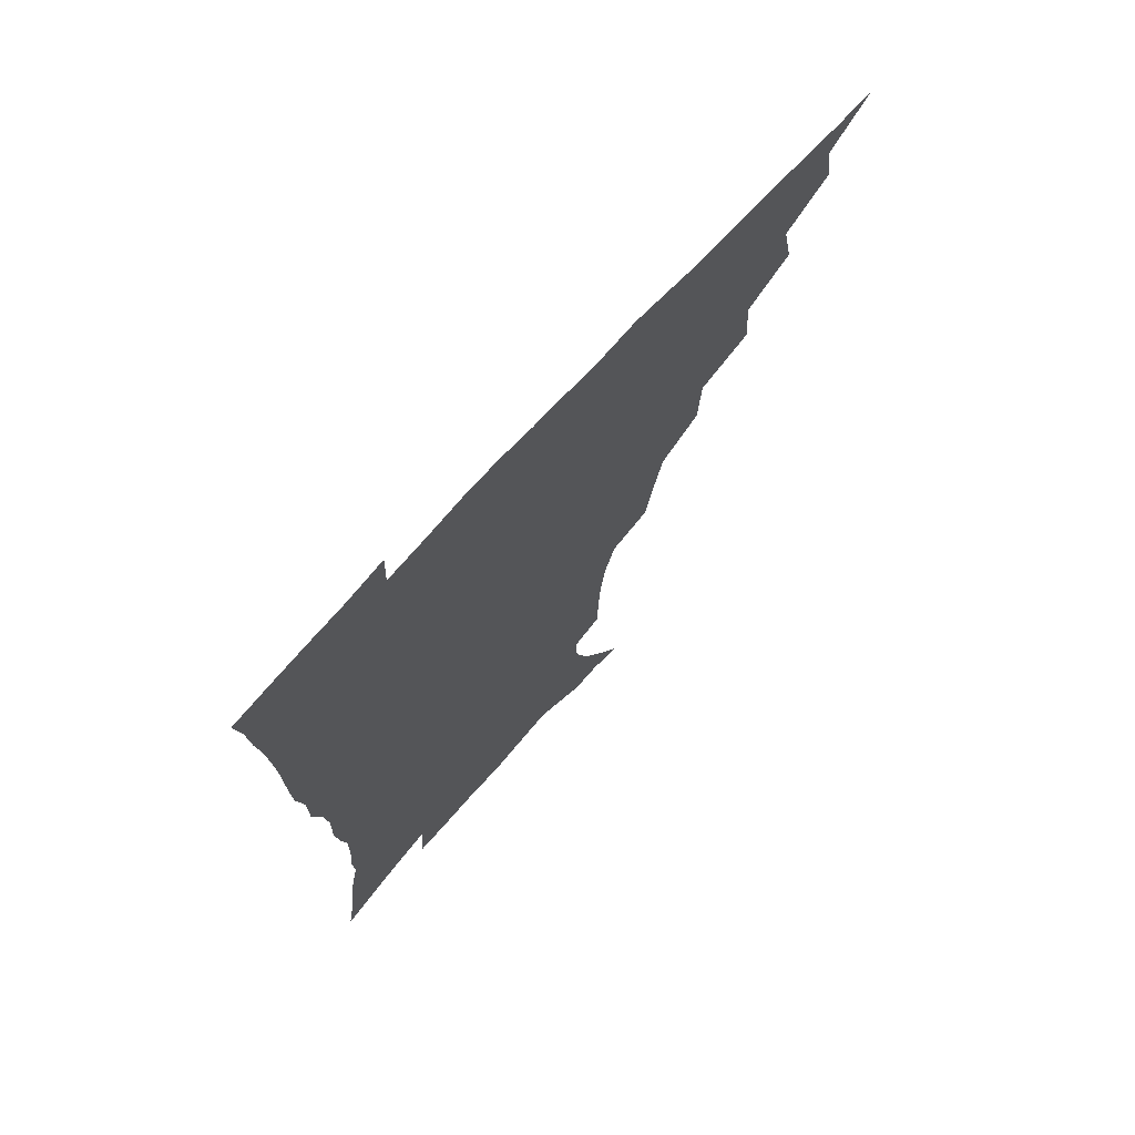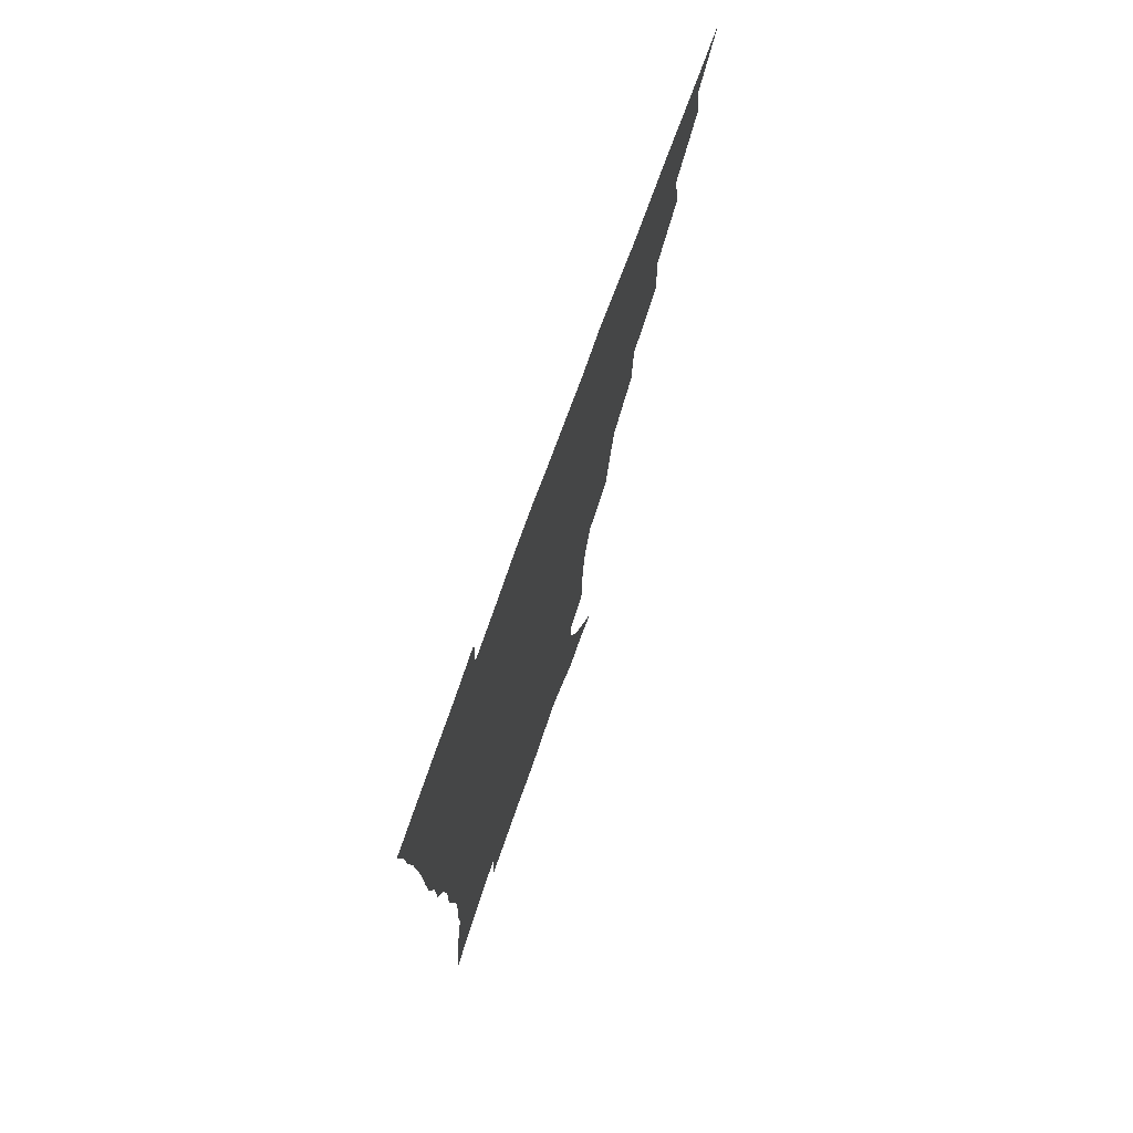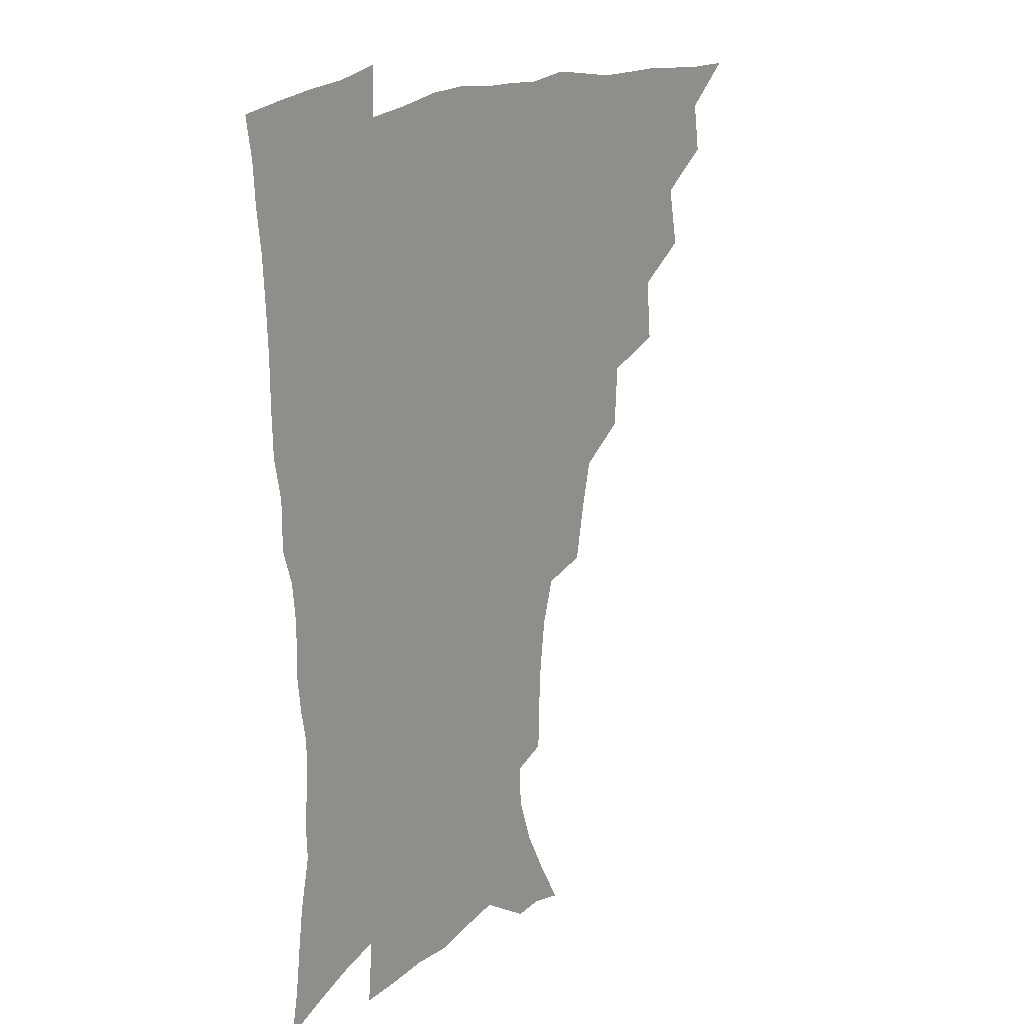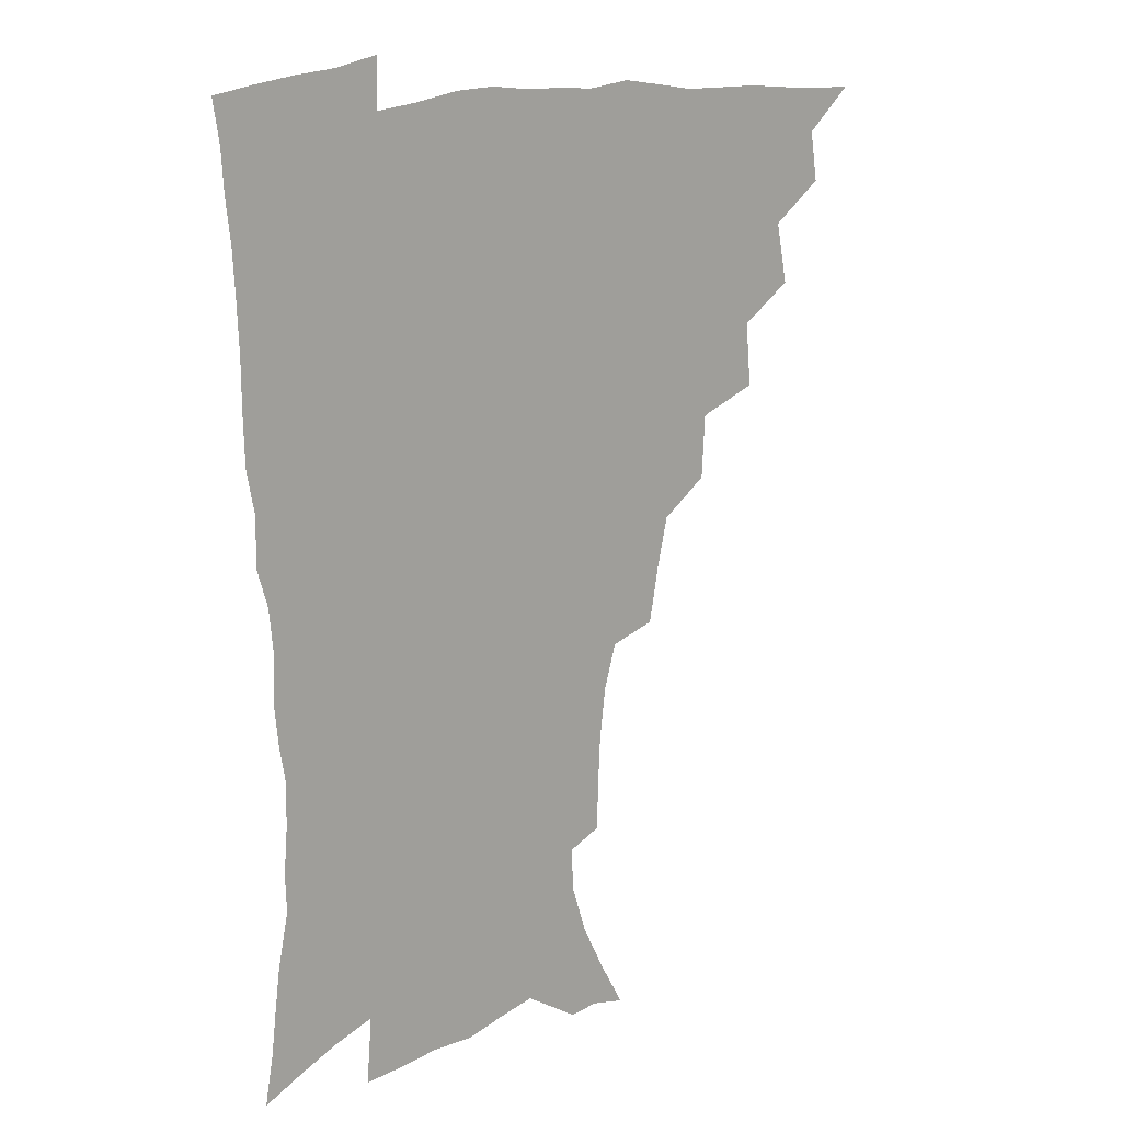
<metadata>
{"format":"obj","ext":"obj","renderer":"f3d","projection":"perspective","resolution":1024,"background":"white","views":[{"elev":72.3,"azim":132.4,"up":"+Y"},{"elev":75.0,"azim":109.8,"up":"+Y"},{"elev":19.2,"azim":128.7,"up":"+Y"},{"elev":16.2,"azim":140.8,"up":"+Y"}]}
</metadata>
<code>
v 450.5 493 0
v 464.6 459.7 0
v 467.4 477.7 0
v 467 493.4 0
v 479 423.6 0
v 483.3 445.7 0
v 483.6 462.5 0
v 483.5 478.4 0
v 482.3 494.6 0
v 495.8 387.4 0
v 497.9 410.5 0
v 499.9 431 0
v 500.6 448.2 0
v 500.3 464.1 0
v 498.9 479.7 0
v 497.5 496.1 0
v 519 356.1 0
v 517.8 379.1 0
v 517.5 400.1 0
v 518 419.4 0
v 518.1 436 0
v 516.8 450.4 0
v 515.5 465.3 0
v 514.4 480.4 0
v 512.9 496.3 0
v 543.4 305.7 0
v 539.9 325.4 0
v 535.9 343.8 0
v 536 370.1 0
v 534.7 388.2 0
v 533.3 404.9 0
v 532.4 420.5 0
v 532.4 436.5 0
v 531.8 451.6 0
v 530.8 466.4 0
v 529.3 481.4 0
v 527.9 496.7 0
v 568.2 231.3 0
v 567.8 248.4 0
v 566.9 266 0
v 564.7 284.4 0
v 560.2 300.5 0
v 556.2 318.9 0
v 553.7 338.7 0
v 551.9 358.2 0
v 549.9 374.7 0
v 549.7 393.6 0
v 549.1 409.4 0
v 548.8 424.7 0
v 547.8 438.8 0
v 547.8 453.1 0
v 545.5 467.7 0
v 543.9 482.7 0
v 542.3 499.1 0
v 556.2 157.9 0
v 565.1 174.1 0
v 574 192.4 0
v 579.7 210.7 0
v 580 225.8 0
v 579.6 243.5 0
v 578.8 260.6 0
v 577.3 278.3 0
v 574.4 294 0
v 571 309.3 0
v 568.7 328.1 0
v 566.6 345.6 0
v 565.6 364.6 0
v 564.1 380 0
v 563.3 395.7 0
v 563.4 412.2 0
v 563 426.6 0
v 562.7 440.8 0
v 561.4 454.5 0
v 559.8 469 0
v 558.4 483.8 0
v 556.4 501.3 0
v 569 160.7 0
v 580.4 181.5 0
v 588.5 202.7 0
v 591 220.2 0
v 591 236.4 0
v 589.9 251 0
v 589 268.2 0
v 587.7 286.7 0
v 585.5 303.2 0
v 582.8 317 0
v 580.7 333.7 0
v 579.8 352.4 0
v 578.5 367.7 0
v 578 384.6 0
v 577.6 399.8 0
v 577.2 414.3 0
v 577 428.7 0
v 576.4 441.7 0
v 575.7 455.2 0
v 574.4 469.4 0
v 572.9 484.4 0
v 572.1 499.4 0
v 579.6 159.3 0
v 594.2 187.2 0
v 599.8 208 0
v 601.7 227.1 0
v 601.3 242.5 0
v 600.7 259.3 0
v 599.8 276 0
v 598 290.9 0
v 596.1 306.5 0
v 594.7 324.1 0
v 593.4 340 0
v 592.2 355.3 0
v 591.4 370.4 0
v 590.7 384.6 0
v 590.6 400.3 0
v 590.5 415.2 0
v 590.2 428.6 0
v 590.1 442.4 0
v 589.6 455.8 0
v 588.7 469.7 0
v 587.7 484 0
v 586.1 500.4 0
v 599.8 172.4 0
v 608.1 194.3 0
v 611.1 213.2 0
v 611.6 228.5 0
v 611.4 244.4 0
v 610.7 258.8 0
v 610 280.3 0
v 608.7 295.9 0
v 607.4 310.5 0
v 606.1 325.7 0
v 605.1 341.5 0
v 604.5 357.2 0
v 604.1 372.7 0
v 604.2 388.4 0
v 603.7 401.6 0
v 603.9 416.6 0
v 603.8 429.4 0
v 603.6 442.7 0
v 603.6 456.2 0
v 602.9 470 0
v 601.6 485.1 0
v 600.1 500.9 0
v 613.3 169.3 0
v 619.5 194 0
v 621.6 214.1 0
v 622.3 232.7 0
v 621.7 245.8 0
v 621.2 262.6 0
v 620.3 282.1 0
v 619.4 296.1 0
v 618.5 313.7 0
v 617.7 328.8 0
v 617 343.2 0
v 616.7 358.2 0
v 616.5 374.2 0
v 616.5 389.1 0
v 616.5 402.2 0
v 616.7 416.2 0
v 617.3 430.3 0
v 617.4 443.2 0
v 617.5 456.4 0
v 617.3 469.8 0
v 616.3 484.2 0
v 614 502.5 0
v 627.6 165.4 0
v 631.5 194 0
v 632.7 217.9 0
v 632.7 233 0
v 632.3 250.5 0
v 631.8 264.1 0
v 630.9 281.4 0
v 630.3 296.7 0
v 629.5 313.1 0
v 629 329.3 0
v 628.9 341.5 0
v 628.6 359.9 0
v 628.6 374.3 0
v 628.9 388 0
v 629.2 402.6 0
v 629.6 416.4 0
v 630.1 430 0
v 630.8 443.3 0
v 631.3 456.3 0
v 631.1 469.8 0
v 630.2 485.4 0
v 628.5 502 0
v 643.1 165.8 0
v 643.9 194.3 0
v 644 213.3 0
v 643.4 232.7 0
v 643 248.3 0
v 642 268.6 0
v 641.7 282.4 0
v 641.1 297.2 0
v 640.7 312.4 0
v 640.2 329.1 0
v 640.5 342.7 0
v 640.5 358.7 0
v 640.7 373.1 0
v 641.2 387.3 0
v 641.5 402.3 0
v 642.3 416 0
v 642.9 429.9 0
v 643.7 442.8 0
v 644.7 456 0
v 645 469.7 0
v 645.4 483.8 0
v 644.7 499.3 0
v 658.1 163.8 0
v 656.9 190.5 0
v 655.5 211.9 0
v 654.4 230.8 0
v 653.7 247.6 0
v 653.1 264.1 0
v 652.2 281.2 0
v 652 295.9 0
v 651.8 310.9 0
v 651.7 326.3 0
v 652.8 338.8 0
v 652.2 357 0
v 652.8 371.2 0
v 653.5 385.3 0
v 654.5 399.2 0
v 654.9 414.5 0
v 656 428 0
v 657.1 441.1 0
v 658.1 455.8 0
v 658.9 468.9 0
v 660 482.5 0
v 660 497.6 0
v 659.4 515.1 0
v 672.4 162.7 0
v 670.5 186.8 0
v 668.2 206.6 0
v 666.2 226.3 0
v 664.9 244.2 0
v 663.6 262.3 0
v 663.1 278.2 0
v 662.7 293.8 0
v 663 308.2 0
v 663.6 322.4 0
v 664 337.5 0
v 664.3 353.1 0
v 665.3 367.3 0
v 666.4 381.4 0
v 666.8 397.6 0
v 667.9 411.7 0
v 668.7 426.7 0
v 670.2 440 0
v 671.1 454.5 0
v 672.6 467.8 0
v 674 481.4 0
v 675.2 495.3 0
v 675.2 511.8 0
v 685.2 181.6 0
v 681 202.3 0
v 678.1 222.2 0
v 676.6 239.3 0
v 675.7 255.7 0
v 674.6 272.5 0
v 674.2 288.5 0
v 674.6 303.1 0
v 675.3 317.6 0
v 676 332.5 0
v 677 347.3 0
v 677.9 362.5 0
v 678.7 378.3 0
v 679.2 394.4 0
v 680.9 408.5 0
v 682.2 423 0
v 683.6 437.4 0
v 684.3 453 0
v 686.2 466.3 0
v 687.7 480.1 0
v 689.2 493.8 0
v 690 510.4 0
v 699.7 175.1 0
v 694.9 195.6 0
v 691.9 214 0
v 689.6 231.5 0
v 688.4 247.6 0
v 686.8 265.2 0
v 687 279.8 0
v 686.5 296.2 0
v 688 309.8 0
v 688.8 325 0
v 688.8 341.8 0
v 691 355.5 0
v 692.3 371.1 0
v 694.2 385.9 0
v 694.4 403.2 0
v 695.7 418.8 0
v 697 434.4 0
v 698.7 449.2 0
v 699.6 464.8 0
v 701.8 478.3 0
v 702.9 492.3 0
v 704.7 508.5 0
v 714.1 168 0
v 711 185 0
v 709.1 200.6 0
v 707.1 216.8 0
v 703.1 236.1 0
v 703.6 249.5 0
v 702.2 266.2 0
v 701.9 282 0
v 704.1 294.8 0
v 705.5 309.3 0
v 704.9 327.5 0
v 706.4 343 0
v 710.2 356.2 0
v 710.1 374.7 0
v 712.9 389.8 0
v 713.4 407.5 0
v 713.4 425.8 0
v 714.1 443.5 0
v 715.1 460.4 0
v 716.8 475.9 0
v 717.7 491.2 0
v 720 506 0
f 3 4 1
f 6 7 2
f 2 7 3
f 7 8 3
f 3 8 4
f 8 9 4
f 11 12 5
f 5 12 6
f 12 13 6
f 6 13 7
f 13 14 7
f 7 14 8
f 14 15 8
f 8 15 9
f 15 16 9
f 18 19 10
f 10 19 11
f 19 20 11
f 11 20 12
f 20 21 12
f 12 21 13
f 21 22 13
f 13 22 14
f 22 23 14
f 14 23 15
f 23 24 15
f 15 24 16
f 24 25 16
f 28 29 17
f 17 29 18
f 29 30 18
f 18 30 19
f 30 31 19
f 19 31 20
f 31 32 20
f 20 32 21
f 32 33 21
f 21 33 22
f 33 34 22
f 22 34 23
f 34 35 23
f 23 35 24
f 35 36 24
f 24 36 25
f 36 37 25
f 42 43 26
f 26 43 27
f 43 44 27
f 27 44 28
f 44 45 28
f 28 45 29
f 45 46 29
f 29 46 30
f 46 47 30
f 30 47 31
f 47 48 31
f 31 48 32
f 48 49 32
f 32 49 33
f 49 50 33
f 33 50 34
f 50 51 34
f 34 51 35
f 51 52 35
f 35 52 36
f 52 53 36
f 36 53 37
f 53 54 37
f 59 60 38
f 38 60 39
f 60 61 39
f 39 61 40
f 61 62 40
f 40 62 41
f 62 63 41
f 41 63 42
f 63 64 42
f 42 64 43
f 64 65 43
f 43 65 44
f 65 66 44
f 44 66 45
f 66 67 45
f 45 67 46
f 67 68 46
f 46 68 47
f 68 69 47
f 47 69 48
f 69 70 48
f 48 70 49
f 70 71 49
f 49 71 50
f 71 72 50
f 50 72 51
f 72 73 51
f 51 73 52
f 73 74 52
f 52 74 53
f 74 75 53
f 53 75 54
f 75 76 54
f 55 77 56
f 77 78 56
f 56 78 57
f 78 79 57
f 57 79 58
f 79 80 58
f 58 80 59
f 80 81 59
f 59 81 60
f 81 82 60
f 60 82 61
f 82 83 61
f 61 83 62
f 83 84 62
f 62 84 63
f 84 85 63
f 63 85 64
f 85 86 64
f 64 86 65
f 86 87 65
f 65 87 66
f 87 88 66
f 66 88 67
f 88 89 67
f 67 89 68
f 89 90 68
f 68 90 69
f 90 91 69
f 69 91 70
f 91 92 70
f 70 92 71
f 92 93 71
f 71 93 72
f 93 94 72
f 72 94 73
f 94 95 73
f 73 95 74
f 95 96 74
f 74 96 75
f 96 97 75
f 75 97 76
f 97 98 76
f 77 99 78
f 99 100 78
f 78 100 79
f 100 101 79
f 79 101 80
f 101 102 80
f 80 102 81
f 102 103 81
f 81 103 82
f 103 104 82
f 82 104 83
f 104 105 83
f 83 105 84
f 105 106 84
f 84 106 85
f 106 107 85
f 85 107 86
f 107 108 86
f 86 108 87
f 108 109 87
f 87 109 88
f 109 110 88
f 88 110 89
f 110 111 89
f 89 111 90
f 111 112 90
f 90 112 91
f 112 113 91
f 91 113 92
f 113 114 92
f 92 114 93
f 114 115 93
f 93 115 94
f 115 116 94
f 94 116 95
f 116 117 95
f 95 117 96
f 117 118 96
f 96 118 97
f 118 119 97
f 97 119 98
f 119 120 98
f 99 121 100
f 121 122 100
f 100 122 101
f 122 123 101
f 101 123 102
f 123 124 102
f 102 124 103
f 124 125 103
f 103 125 104
f 125 126 104
f 104 126 105
f 126 127 105
f 105 127 106
f 127 128 106
f 106 128 107
f 128 129 107
f 107 129 108
f 129 130 108
f 108 130 109
f 130 131 109
f 109 131 110
f 131 132 110
f 110 132 111
f 132 133 111
f 111 133 112
f 133 134 112
f 112 134 113
f 134 135 113
f 113 135 114
f 135 136 114
f 114 136 115
f 136 137 115
f 115 137 116
f 137 138 116
f 116 138 117
f 138 139 117
f 117 139 118
f 139 140 118
f 118 140 119
f 140 141 119
f 119 141 120
f 141 142 120
f 121 143 122
f 143 144 122
f 122 144 123
f 144 145 123
f 123 145 124
f 145 146 124
f 124 146 125
f 146 147 125
f 125 147 126
f 147 148 126
f 126 148 127
f 148 149 127
f 127 149 128
f 149 150 128
f 128 150 129
f 150 151 129
f 129 151 130
f 151 152 130
f 130 152 131
f 152 153 131
f 131 153 132
f 153 154 132
f 132 154 133
f 154 155 133
f 133 155 134
f 155 156 134
f 134 156 135
f 156 157 135
f 135 157 136
f 157 158 136
f 136 158 137
f 158 159 137
f 137 159 138
f 159 160 138
f 138 160 139
f 160 161 139
f 139 161 140
f 161 162 140
f 140 162 141
f 162 163 141
f 141 163 142
f 163 164 142
f 143 165 144
f 165 166 144
f 144 166 145
f 166 167 145
f 145 167 146
f 167 168 146
f 146 168 147
f 168 169 147
f 147 169 148
f 169 170 148
f 148 170 149
f 170 171 149
f 149 171 150
f 171 172 150
f 150 172 151
f 172 173 151
f 151 173 152
f 173 174 152
f 152 174 153
f 174 175 153
f 153 175 154
f 175 176 154
f 154 176 155
f 176 177 155
f 155 177 156
f 177 178 156
f 156 178 157
f 178 179 157
f 157 179 158
f 179 180 158
f 158 180 159
f 180 181 159
f 159 181 160
f 181 182 160
f 160 182 161
f 182 183 161
f 161 183 162
f 183 184 162
f 162 184 163
f 184 185 163
f 163 185 164
f 185 186 164
f 165 187 166
f 187 188 166
f 166 188 167
f 188 189 167
f 167 189 168
f 189 190 168
f 168 190 169
f 190 191 169
f 169 191 170
f 191 192 170
f 170 192 171
f 192 193 171
f 171 193 172
f 193 194 172
f 172 194 173
f 194 195 173
f 173 195 174
f 195 196 174
f 174 196 175
f 196 197 175
f 175 197 176
f 197 198 176
f 176 198 177
f 198 199 177
f 177 199 178
f 199 200 178
f 178 200 179
f 200 201 179
f 179 201 180
f 201 202 180
f 180 202 181
f 202 203 181
f 181 203 182
f 203 204 182
f 182 204 183
f 204 205 183
f 183 205 184
f 205 206 184
f 184 206 185
f 206 207 185
f 185 207 186
f 207 208 186
f 187 209 188
f 209 210 188
f 188 210 189
f 210 211 189
f 189 211 190
f 211 212 190
f 190 212 191
f 212 213 191
f 191 213 192
f 213 214 192
f 192 214 193
f 214 215 193
f 193 215 194
f 215 216 194
f 194 216 195
f 216 217 195
f 195 217 196
f 217 218 196
f 196 218 197
f 218 219 197
f 197 219 198
f 219 220 198
f 198 220 199
f 220 221 199
f 199 221 200
f 221 222 200
f 200 222 201
f 222 223 201
f 201 223 202
f 223 224 202
f 202 224 203
f 224 225 203
f 203 225 204
f 225 226 204
f 204 226 205
f 226 227 205
f 205 227 206
f 227 228 206
f 206 228 207
f 228 229 207
f 207 229 208
f 229 230 208
f 209 232 210
f 232 233 210
f 210 233 211
f 233 234 211
f 211 234 212
f 234 235 212
f 212 235 213
f 235 236 213
f 213 236 214
f 236 237 214
f 214 237 215
f 237 238 215
f 215 238 216
f 238 239 216
f 216 239 217
f 239 240 217
f 217 240 218
f 240 241 218
f 218 241 219
f 241 242 219
f 219 242 220
f 242 243 220
f 220 243 221
f 243 244 221
f 221 244 222
f 244 245 222
f 222 245 223
f 245 246 223
f 223 246 224
f 246 247 224
f 224 247 225
f 247 248 225
f 225 248 226
f 248 249 226
f 226 249 227
f 249 250 227
f 227 250 228
f 250 251 228
f 228 251 229
f 251 252 229
f 229 252 230
f 252 253 230
f 230 253 231
f 253 254 231
f 233 255 234
f 255 256 234
f 234 256 235
f 256 257 235
f 235 257 236
f 257 258 236
f 236 258 237
f 258 259 237
f 237 259 238
f 259 260 238
f 238 260 239
f 260 261 239
f 239 261 240
f 261 262 240
f 240 262 241
f 262 263 241
f 241 263 242
f 263 264 242
f 242 264 243
f 264 265 243
f 243 265 244
f 265 266 244
f 244 266 245
f 266 267 245
f 245 267 246
f 267 268 246
f 246 268 247
f 268 269 247
f 247 269 248
f 269 270 248
f 248 270 249
f 270 271 249
f 249 271 250
f 271 272 250
f 250 272 251
f 272 273 251
f 251 273 252
f 273 274 252
f 252 274 253
f 274 275 253
f 253 275 254
f 275 276 254
f 255 277 256
f 277 278 256
f 256 278 257
f 278 279 257
f 257 279 258
f 279 280 258
f 258 280 259
f 280 281 259
f 259 281 260
f 281 282 260
f 260 282 261
f 282 283 261
f 261 283 262
f 283 284 262
f 262 284 263
f 284 285 263
f 263 285 264
f 285 286 264
f 264 286 265
f 286 287 265
f 265 287 266
f 287 288 266
f 266 288 267
f 288 289 267
f 267 289 268
f 289 290 268
f 268 290 269
f 290 291 269
f 269 291 270
f 291 292 270
f 270 292 271
f 292 293 271
f 271 293 272
f 293 294 272
f 272 294 273
f 294 295 273
f 273 295 274
f 295 296 274
f 274 296 275
f 296 297 275
f 275 297 276
f 297 298 276
f 277 299 278
f 299 300 278
f 278 300 279
f 300 301 279
f 279 301 280
f 301 302 280
f 280 302 281
f 302 303 281
f 281 303 282
f 303 304 282
f 282 304 283
f 304 305 283
f 283 305 284
f 305 306 284
f 284 306 285
f 306 307 285
f 285 307 286
f 307 308 286
f 286 308 287
f 308 309 287
f 287 309 288
f 309 310 288
f 288 310 289
f 310 311 289
f 289 311 290
f 311 312 290
f 290 312 291
f 312 313 291
f 291 313 292
f 313 314 292
f 292 314 293
f 314 315 293
f 293 315 294
f 315 316 294
f 294 316 295
f 316 317 295
f 295 317 296
f 317 318 296
f 296 318 297
f 318 319 297
f 297 319 298
f 319 320 298

</code>
